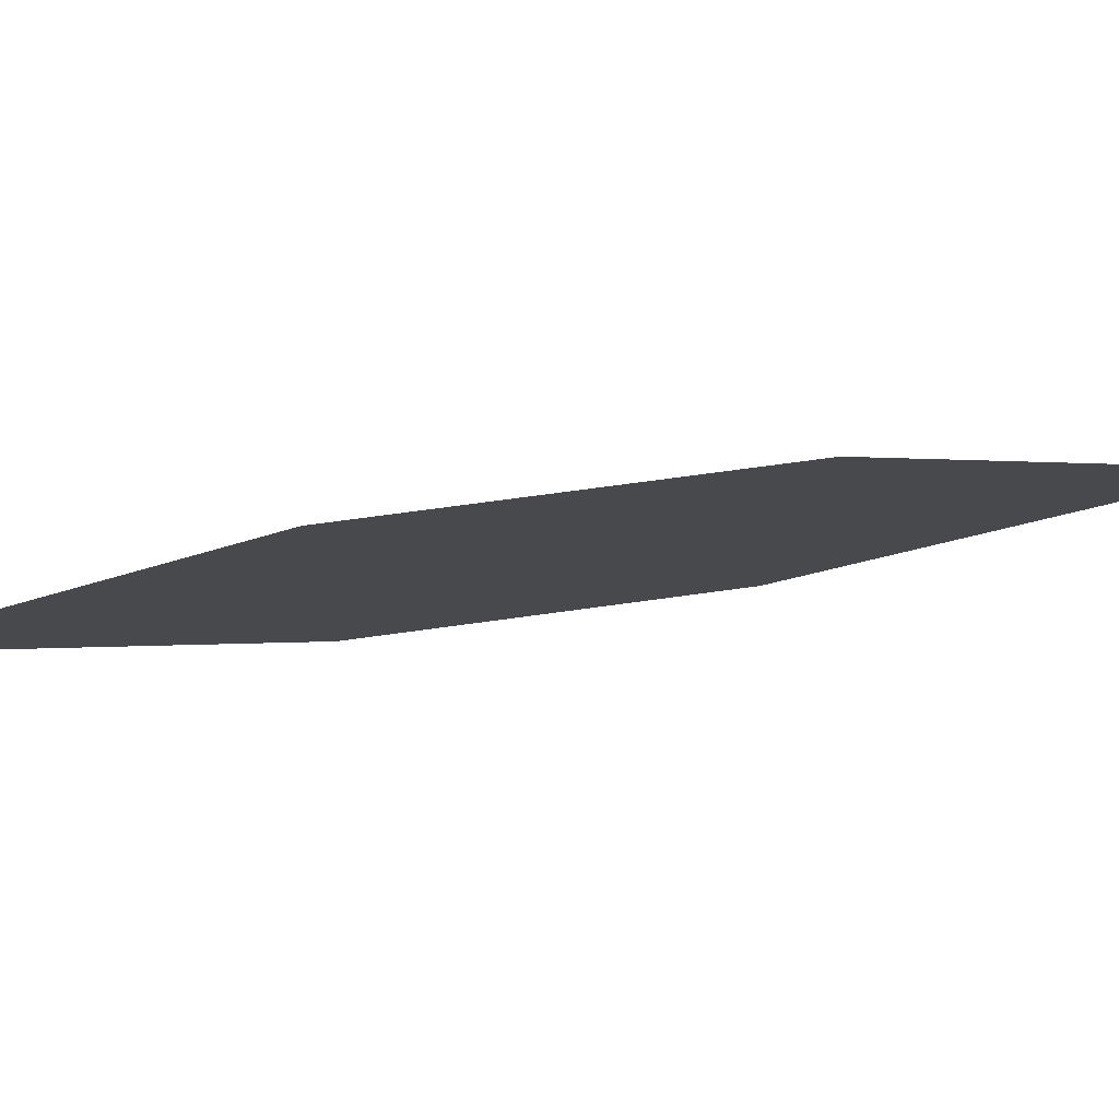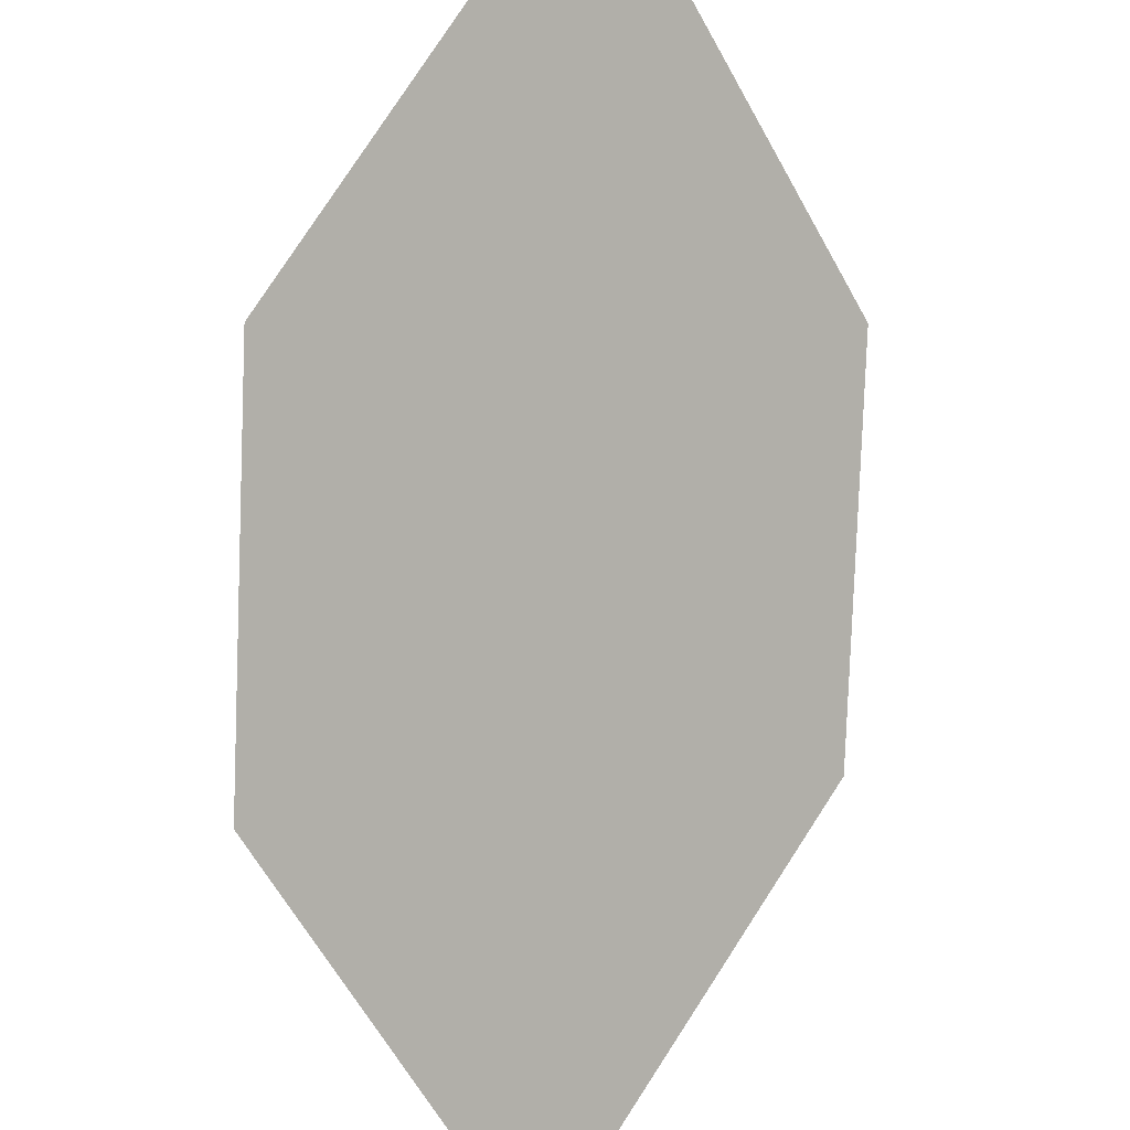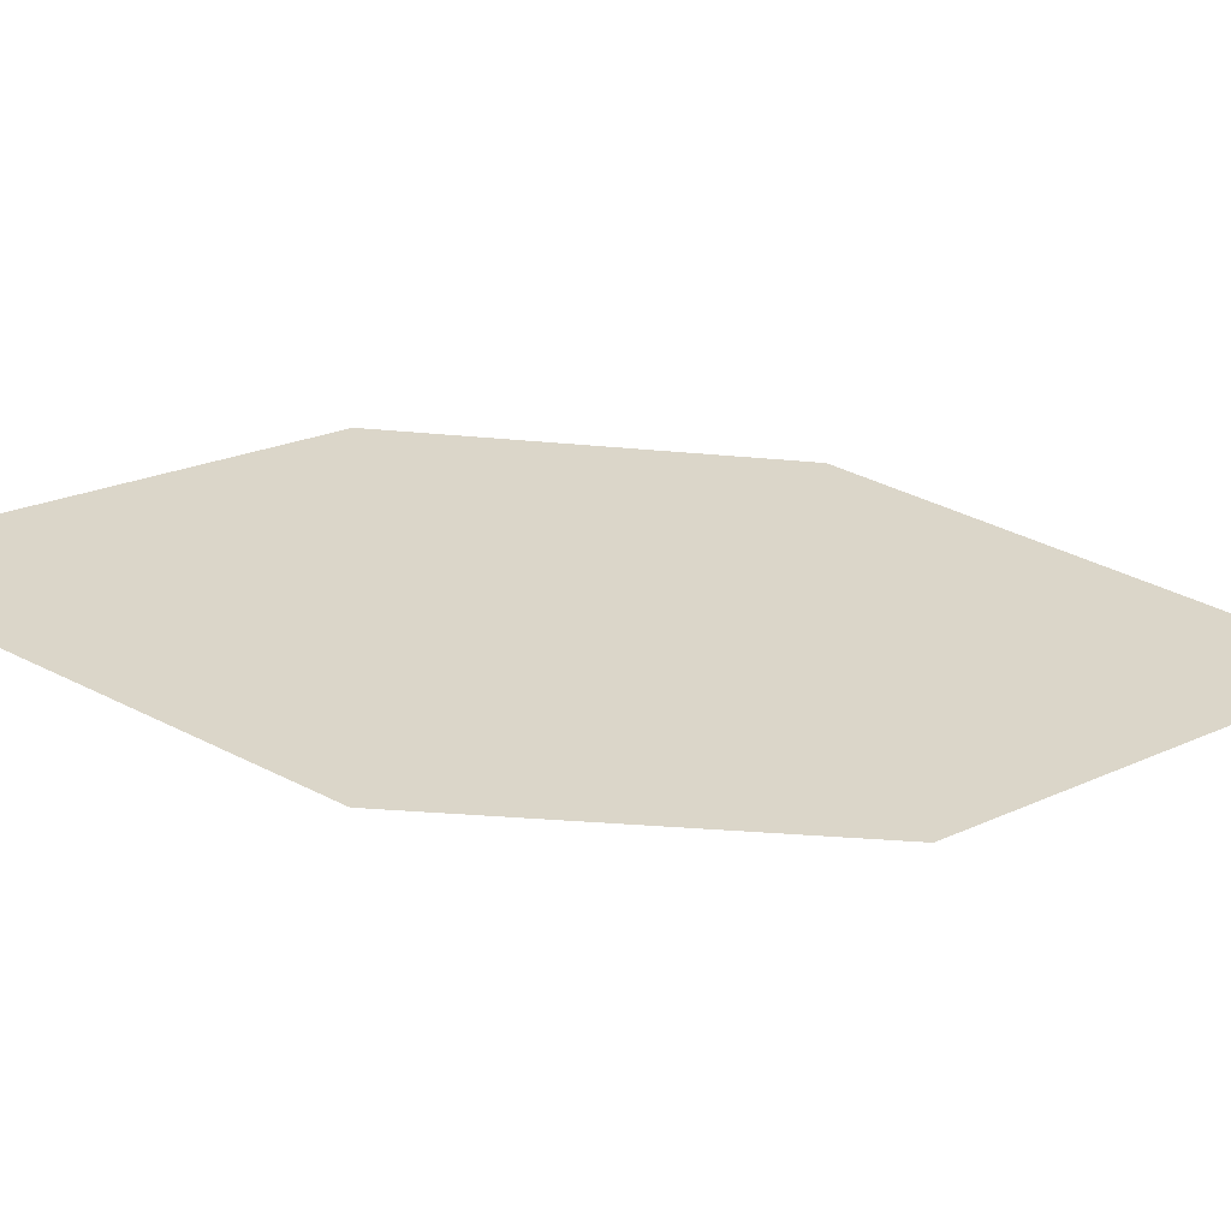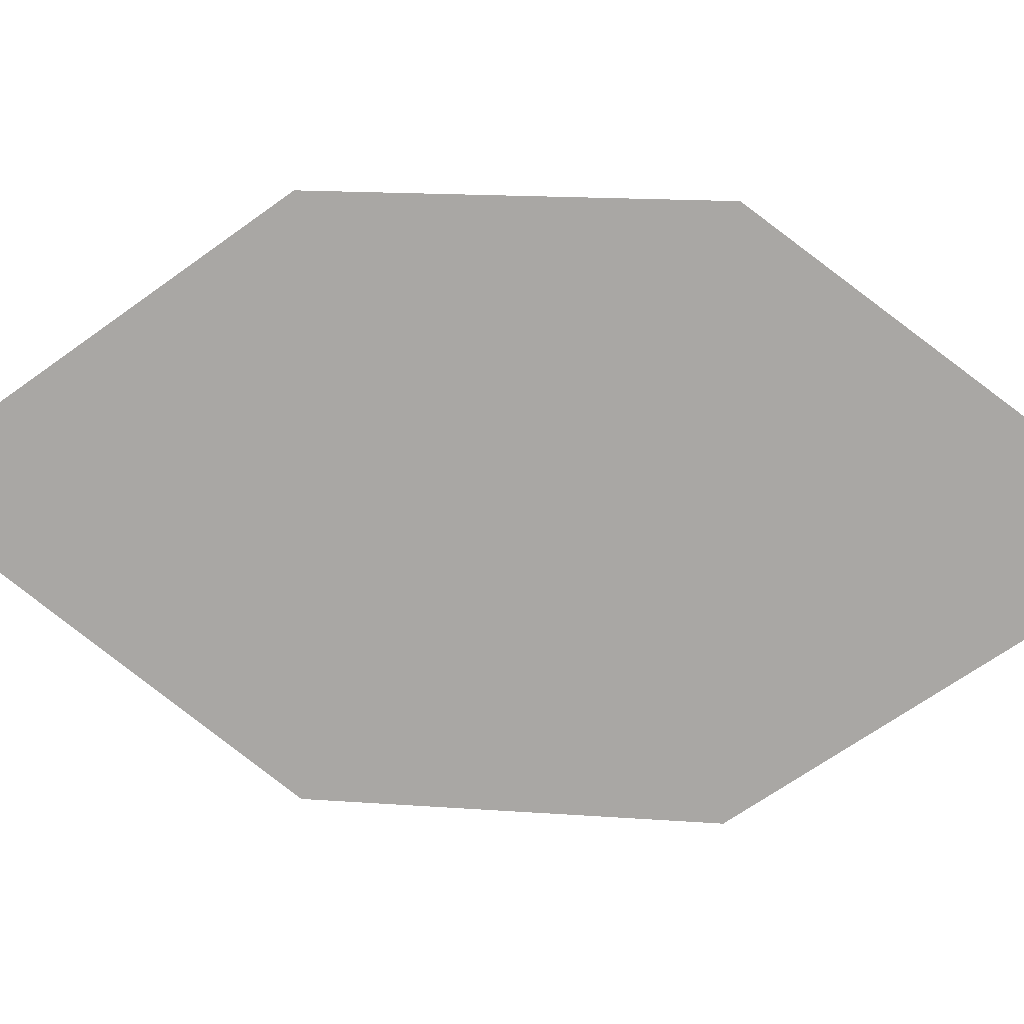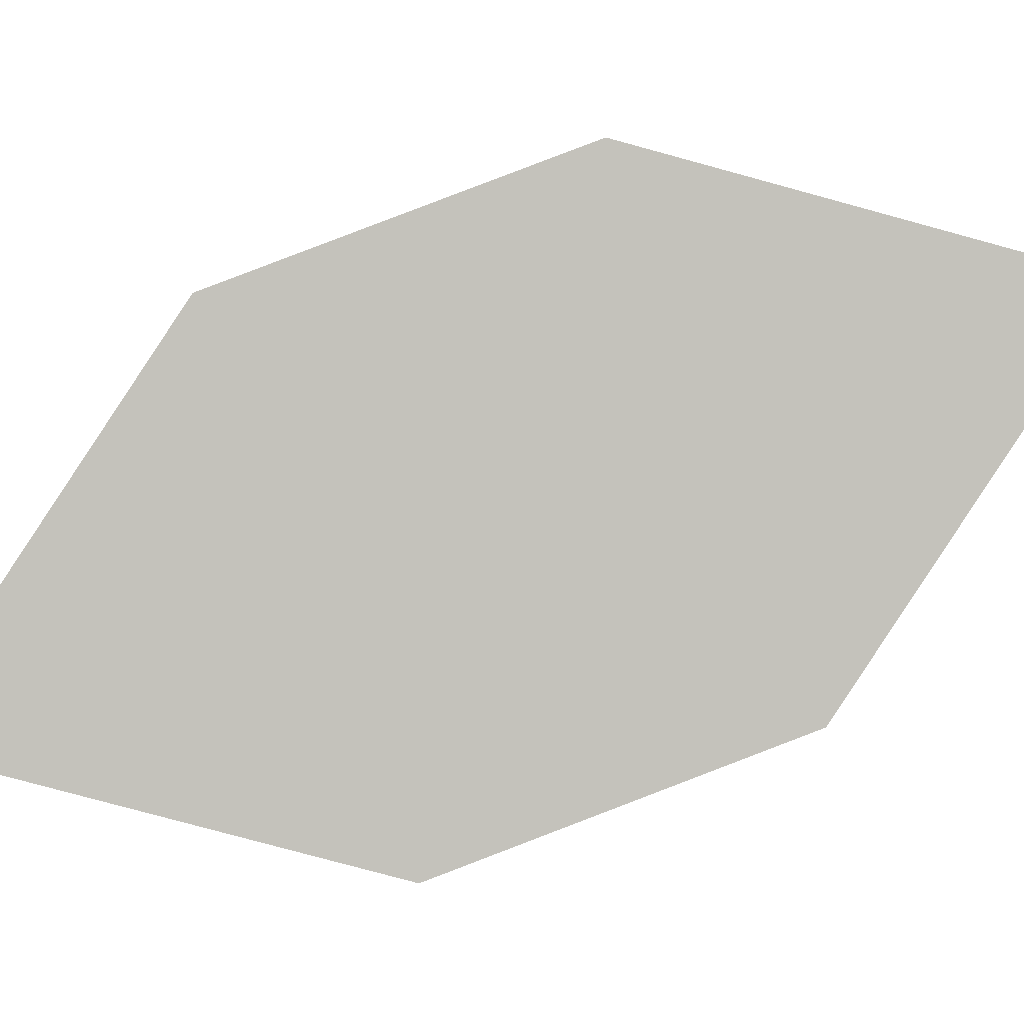
<metadata>
{"format":"obj","ext":"obj","renderer":"f3d","projection":"perspective","resolution":1024,"background":"white","views":[{"elev":-37.6,"azim":-53.4,"up":"+Z"},{"elev":-73.5,"azim":32.4,"up":"+Z"},{"elev":57.3,"azim":124.2,"up":"+Z"},{"elev":-49.2,"azim":128.2,"up":"+Z"},{"elev":63.6,"azim":-74.8,"up":"+Z"}]}
</metadata>
<code>
o leaves.092
v -0.295 0.01822 0.8503
v -0.2973 0.06129 0.8573
v -0.3548 0.105 0.8359
v -0.3326 0.03299 0.8337
v -0.3525 0.06191 0.8289
v -0.3172 0.09021 0.8525
f 1 2 6 3
f 1 3 5 4

</code>
